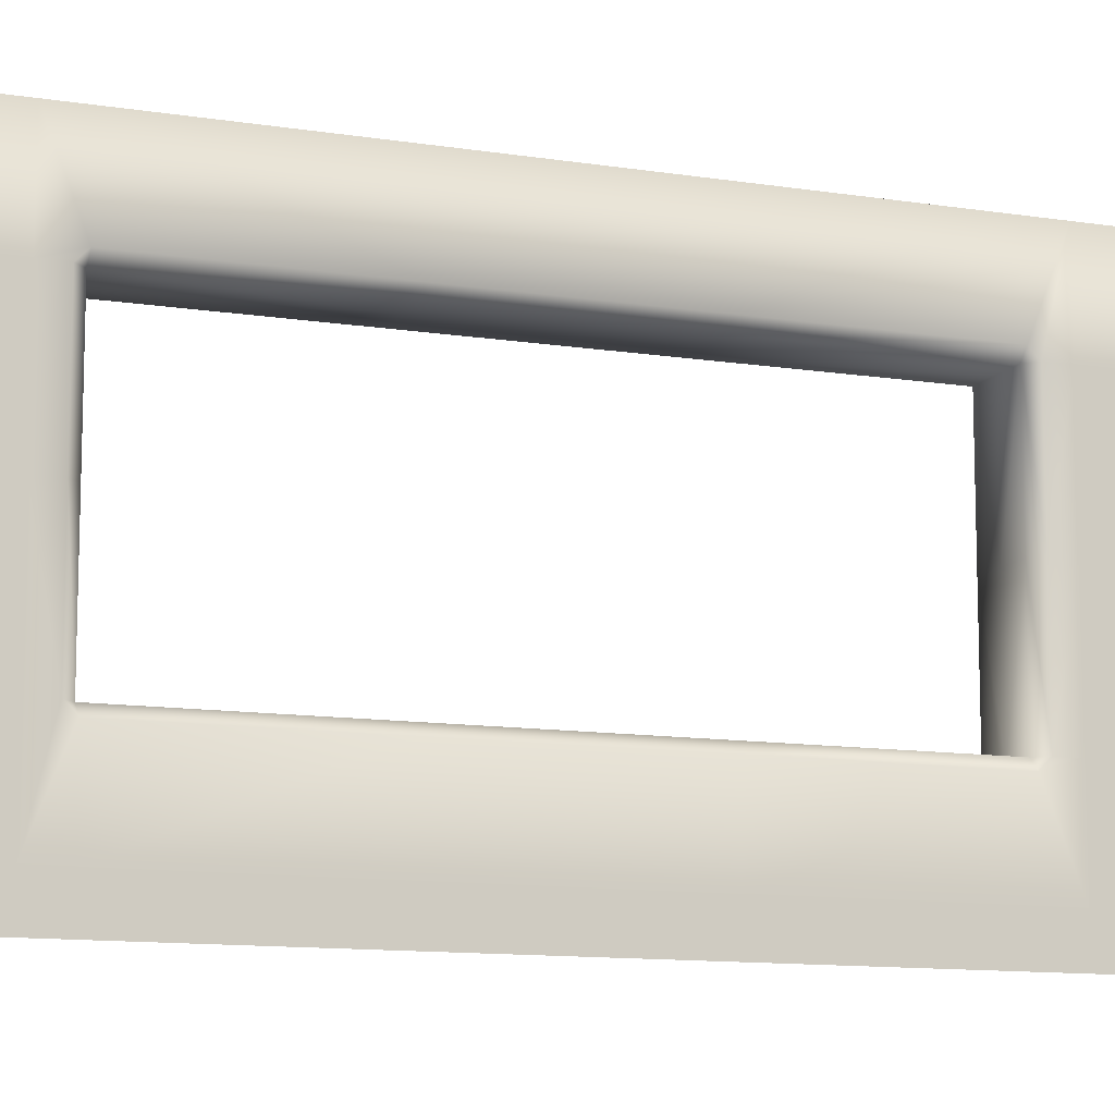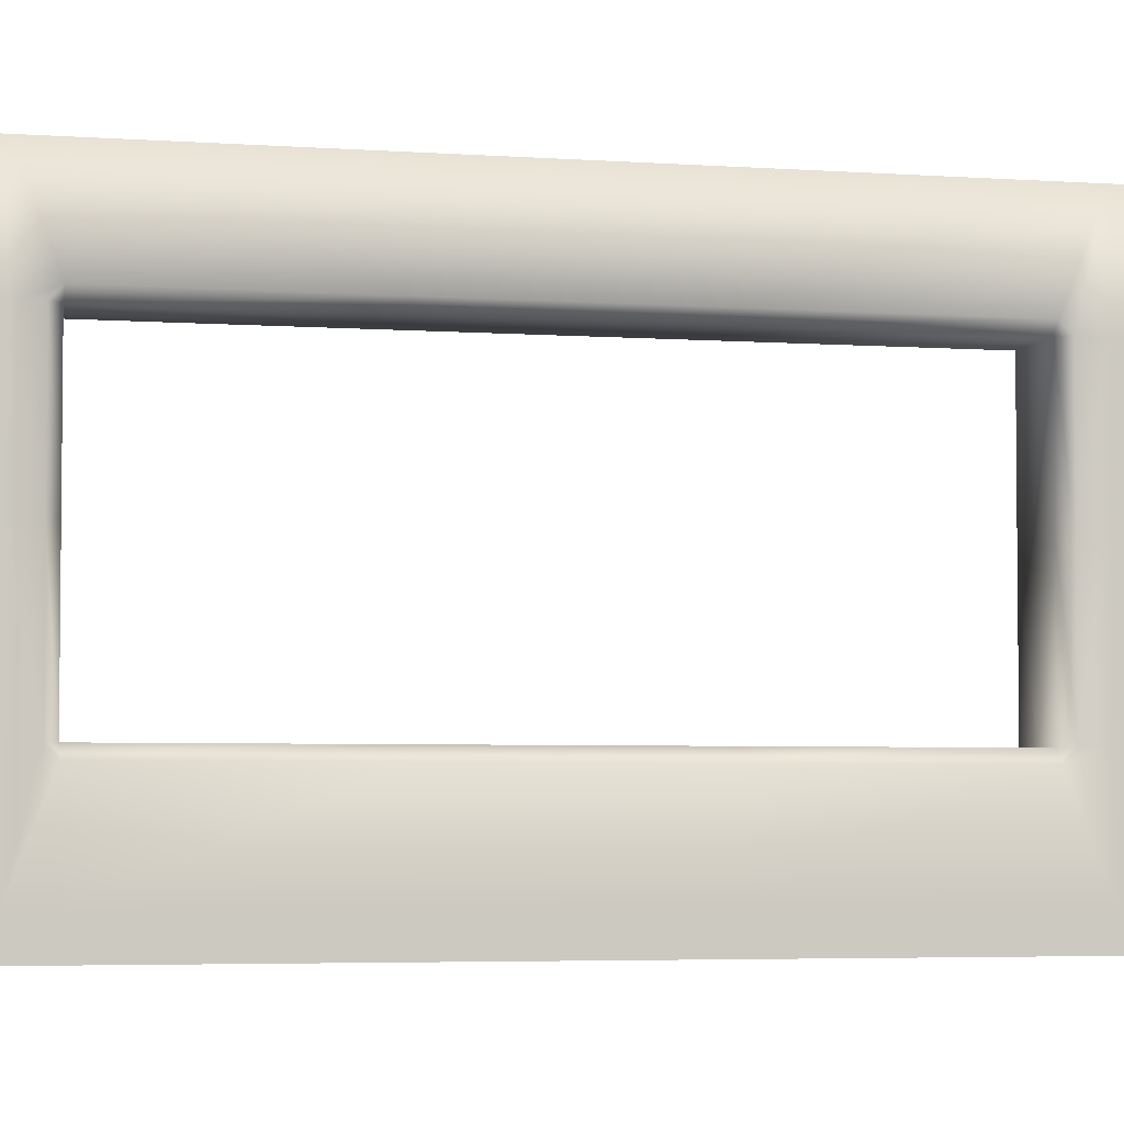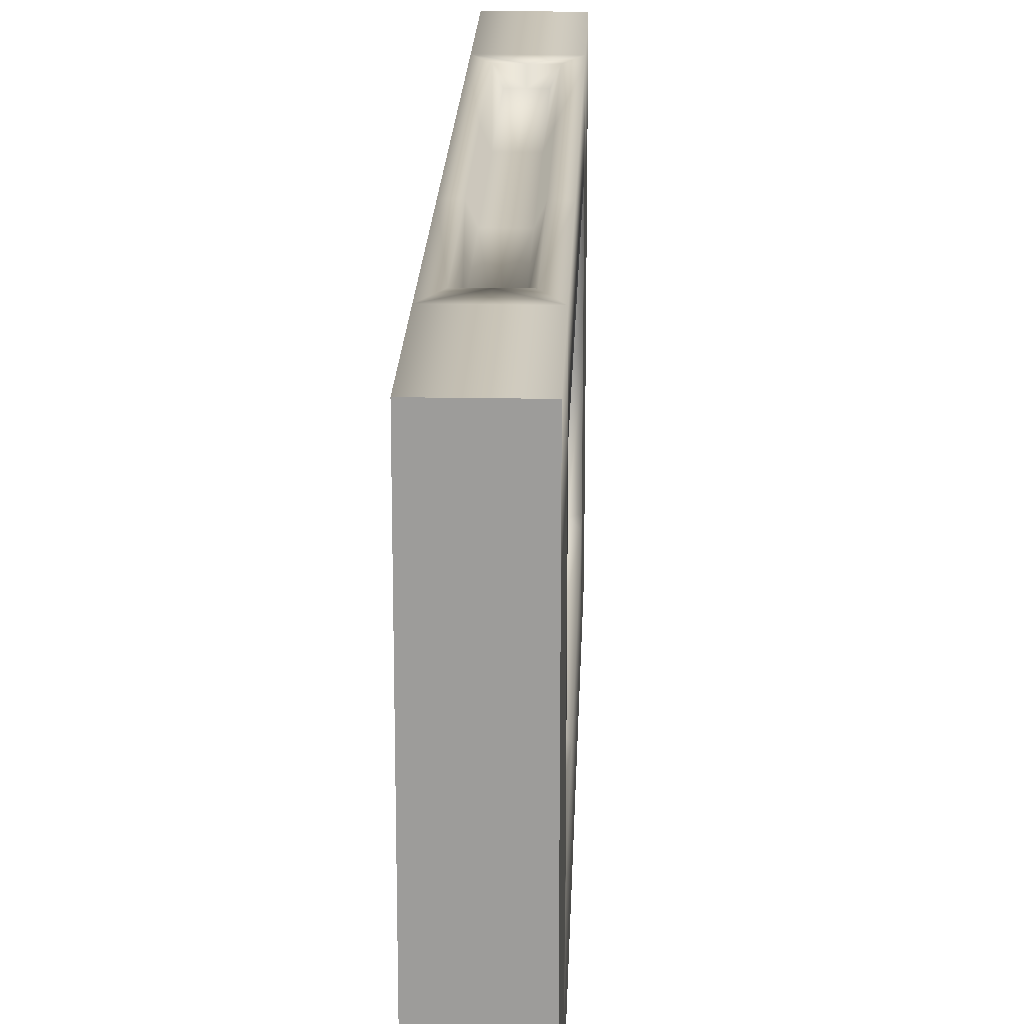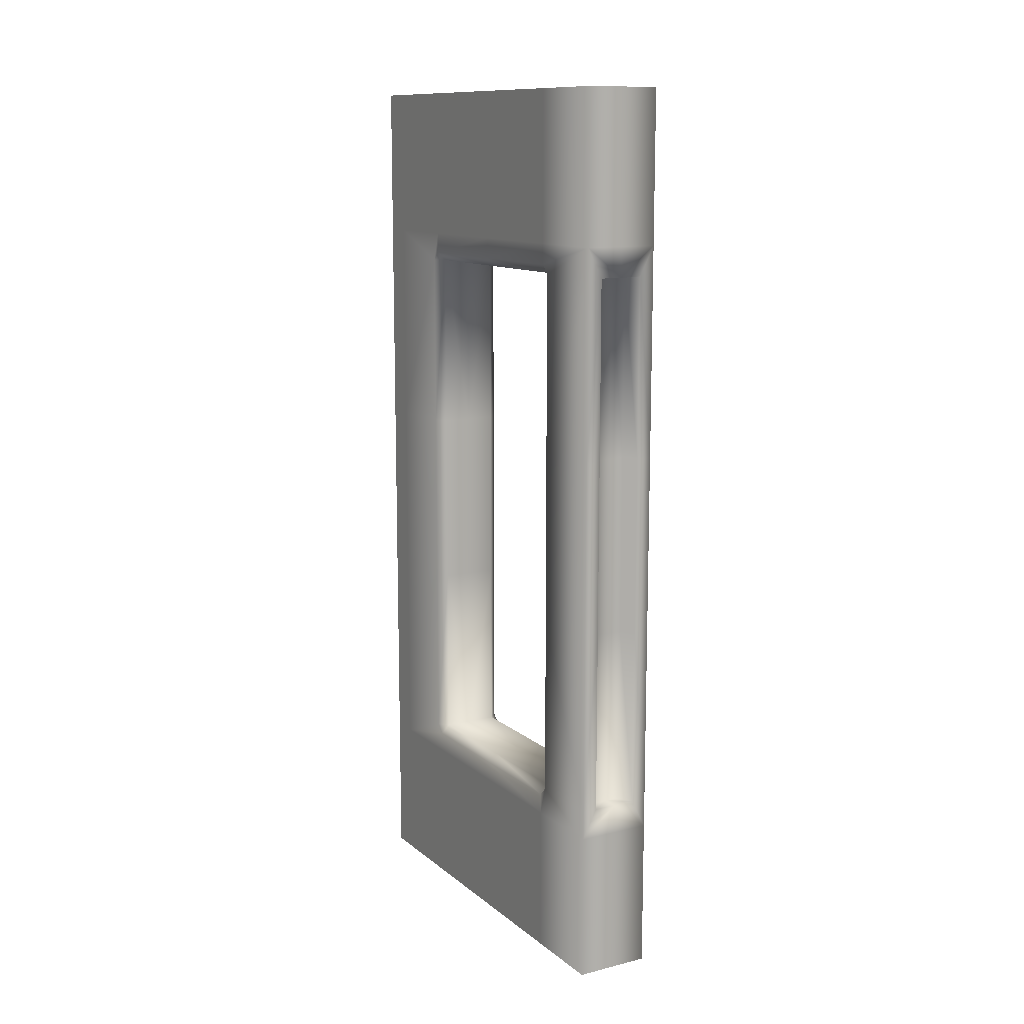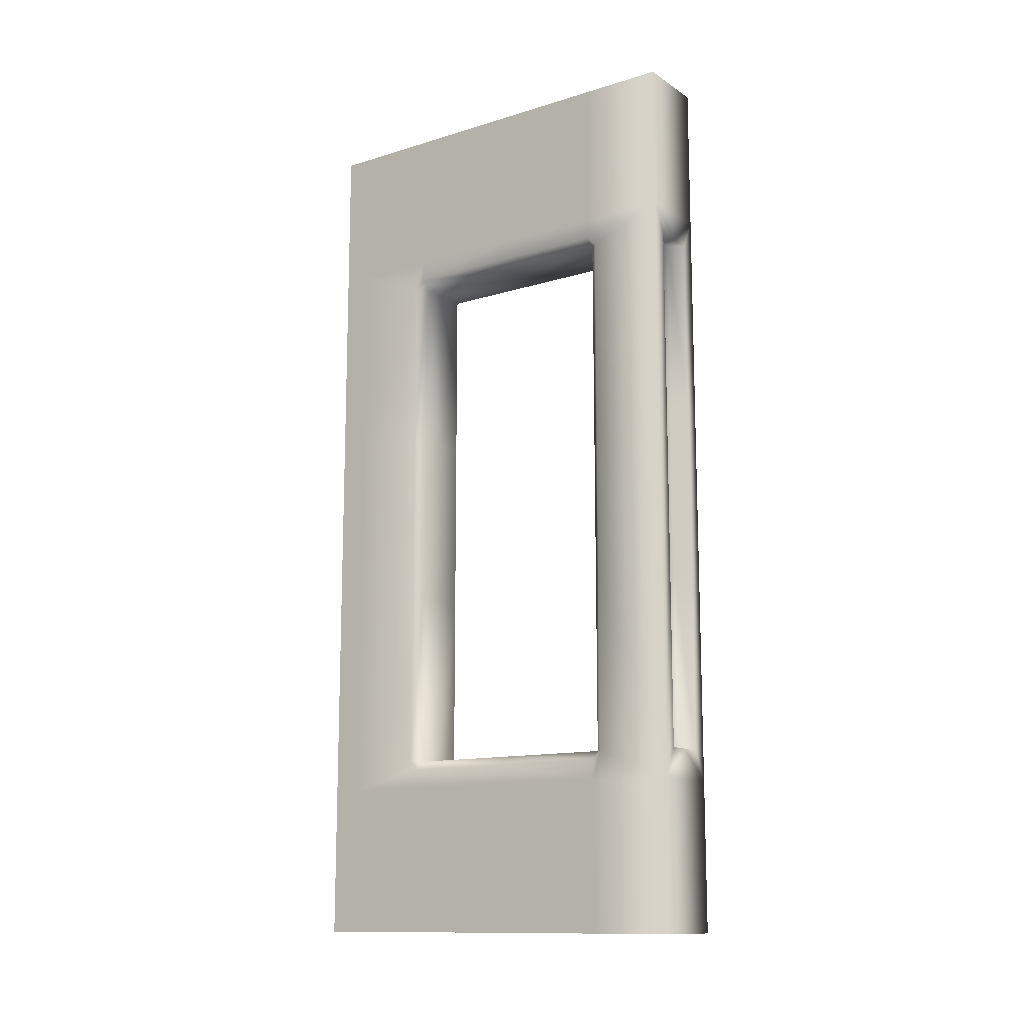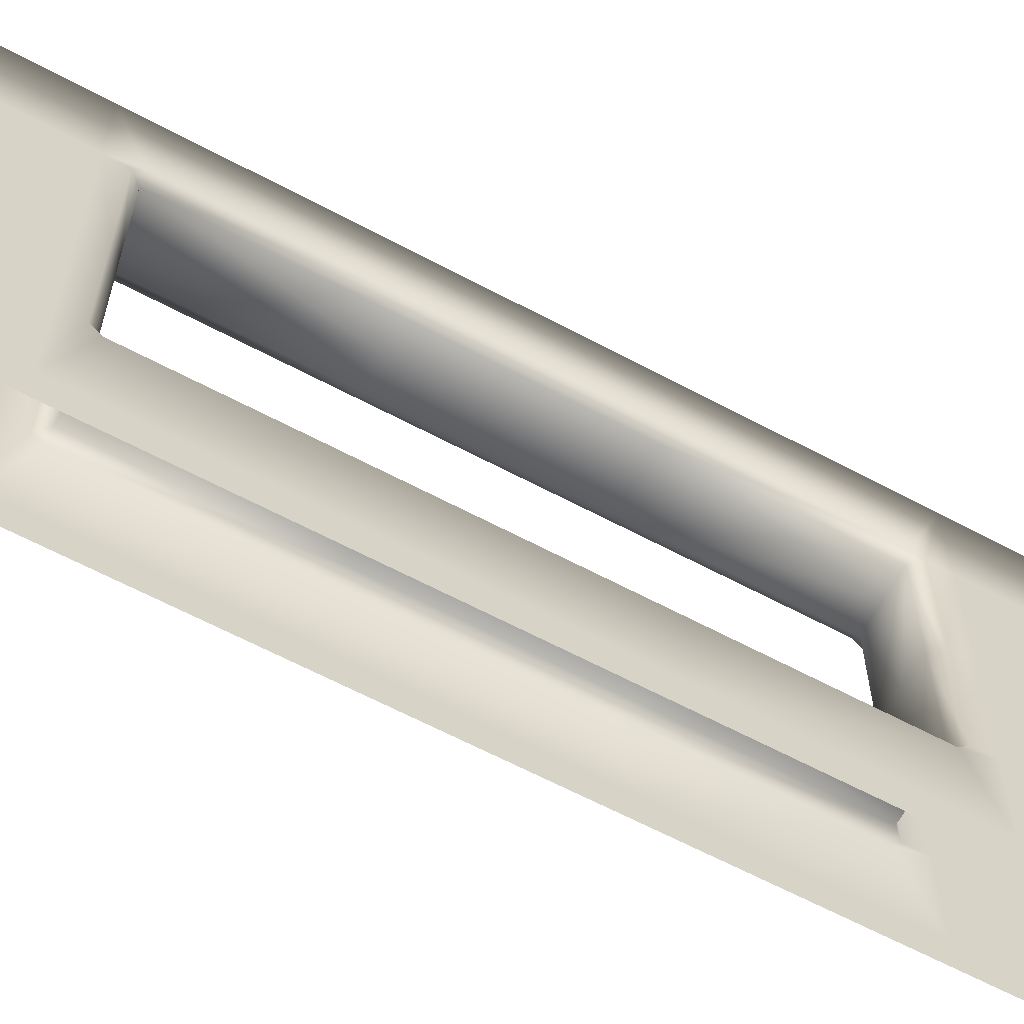
<metadata>
{"format":"obj","ext":"obj","renderer":"f3d","projection":"perspective","resolution":1024,"background":"white","views":[{"elev":-11.3,"azim":68.7,"up":"+Z"},{"elev":-4.2,"azim":76.2,"up":"+Z"},{"elev":19.4,"azim":-178.0,"up":"+Z"},{"elev":12.0,"azim":-29.9,"up":"+Y"},{"elev":-12.9,"azim":-54.9,"up":"+Y"},{"elev":-62.6,"azim":61.5,"up":"+Z"}]}
</metadata>
<code>
v  0 0.6667 5.632
v  0.5 0.6667 5.632
v  0.5 1.333 5.632
v  0 1.333 5.632
v  0 10 5.632
v  0.5 10 5.632
v  0.5 10.67 5.632
v  0 10.67 5.632
v  0.5 11.33 5.632
v  0 11.33 5.632
v  0 7.201 -0
v  0 7.201 0.375
v  0 9.604 0.375
v  0 9.604 -0
v  0 7.201 4.619
v  0 7.201 5.632
v  0 9.604 5.632
v  0 9.604 4.619
v  0 9.723 3
v  0 9.723 4.5
v  0 10 4.5
v  0 10 3
v  0 10 0.375
v  0 10 -0
v  0 9.723 1.5
v  0 10 1.5
v  0 9.604 1.381
v  0 10.67 4.5
v  0 10.67 3
v  0 10.67 1.5
v  0 10.67 0.375
v  0 10.67 -0
v  0 11.33 4.5
v  0 11.33 3
v  0 11.33 1.5
v  0 11.33 0.375
v  0 11.33 -0
v  0 12 4.5
v  0 12 3
v  0 12 1.5
v  0 12 0.375
v  0 12 -0
v  0 6 -0
v  0 6 0.375
v  0 4.799 -0
v  0 2.396 -0
v  0 2.396 0.375
v  0 4.799 0.375
v  0 4.799 4.619
v  0 2.396 4.619
v  0 2.396 5.632
v  0 4.799 5.632
v  0 2.276 3
v  0 2 3
v  0 2 4.5
v  0 2.276 4.5
v  0 2 -0
v  0 2 0.375
v  0 2.276 1.5
v  0 2 1.5
v  0 2 5.632
v  0 2.396 1.381
v  0 1.333 3
v  0 1.333 4.5
v  0 1.333 1.5
v  0 1.333 0.375
v  0 1.333 -0
v  0 0.6667 3
v  0 0.6667 4.5
v  0 0.6667 1.5
v  0 0.6667 0.375
v  0 0.6667 -0
v  0 0 3
v  0 0 4.5
v  0 0 1.5
v  0 0 0.375
v  0 0 -0
v  0 6 5.632
v  0 6 4.619
v  0 12 5.632
v  0 0 5.632
v  0.2038 9.604 5.632
v  0.2038 6 5.632
v  0.2038 7.201 5.632
v  0.2038 2.396 5.632
v  0.2038 4.799 5.632
v  0.2994 6 5.417
v  0.2994 7.201 5.417
v  0.2994 9.604 5.417
v  0.2994 2.396 5.417
v  0.2994 4.799 5.417
v  0 7.201 1.381
v  0 6 1.381
v  0 4.799 1.381
v  0.5 0 5.632
v  0.5 2 5.632
v  0.5 2.396 5.417
v  0.5 4.799 5.417
v  0.5 6 5.417
v  0.5 7.201 5.417
v  0.5 9.604 5.417
v  0.5 12 5.632
v  0.5 2.396 5.632
v  0.1195 9.604 4.5
v  0.1195 9.604 1.5
v  0.1195 2.396 4.5
v  0.1195 2.396 1.5
v  0.1195 7.201 4.5
v  0.1195 9.604 3
v  0.1195 4.799 4.5
v  0.1195 2.396 3
v  0.1195 6 4.5
v  0.1195 7.201 1.5
v  0.1195 6 1.5
v  0.1195 4.799 1.5
v  0.5 9.604 5.632
v  0.5 2.396 1.5
v  0.5 4.799 1.5
v  0.5 6 1.5
v  0.5 9.604 1.5
v  0.5 9.604 3
v  0.5 9.604 4.5
v  0.5 7.201 4.5
v  0.5 2.396 4.5
v  0.5 2.396 3
v  0.5 7.201 1.5
v  0.5 6 4.5
v  0.5 4.799 4.5
v  1 0.6667 5.632
v  1 1.333 5.632
v  1 10 5.632
v  1 10.67 5.632
v  1 11.33 5.632
v  1 7.201 -0
v  1 9.604 -0
v  1 9.604 0.375
v  1 7.201 0.375
v  1 7.201 4.619
v  1 9.604 4.619
v  1 9.604 5.632
v  1 7.201 5.632
v  1 9.723 3
v  1 10 3
v  1 10 4.5
v  1 9.723 4.5
v  1 10 -0
v  1 10 0.375
v  1 9.723 1.5
v  1 10 1.5
v  1 9.604 1.381
v  1 10.67 3
v  1 10.67 4.5
v  1 10.67 1.5
v  1 10.67 0.375
v  1 10.67 -0
v  1 11.33 3
v  1 11.33 4.5
v  1 11.33 1.5
v  1 11.33 0.375
v  1 11.33 -0
v  1 12 3
v  1 12 4.5
v  1 12 1.5
v  1 12 0.375
v  1 12 -0
v  1 6 -0
v  1 6 0.375
v  1 4.799 -0
v  1 4.799 0.375
v  1 2.396 0.375
v  1 2.396 -0
v  1 4.799 4.619
v  1 4.799 5.632
v  1 2.396 5.632
v  1 2.396 4.619
v  1 2.276 3
v  1 2.276 4.5
v  1 2 4.5
v  1 2 3
v  1 2 0.375
v  1 2 -0
v  1 2.276 1.5
v  1 2 1.5
v  1 2 5.632
v  1 2.396 1.381
v  1 1.333 4.5
v  1 1.333 3
v  1 1.333 1.5
v  1 1.333 0.375
v  1 1.333 -0
v  1 0.6667 4.5
v  1 0.6667 3
v  1 0.6667 1.5
v  1 0.6667 0.375
v  1 0.6667 -0
v  1 0 4.5
v  1 0 3
v  1 0 1.5
v  1 0 0.375
v  1 0 -0
v  1 6 5.632
v  1 6 4.619
v  1 12 5.632
v  1 0 5.632
v  0.7962 9.604 5.632
v  0.7962 7.201 5.632
v  0.7962 6 5.632
v  0.7962 4.799 5.632
v  0.7962 2.396 5.632
v  0.7006 7.201 5.417
v  0.7006 6 5.417
v  0.7006 9.604 5.417
v  0.7006 4.799 5.417
v  0.7006 2.396 5.417
v  1 7.201 1.381
v  1 6 1.381
v  1 4.799 1.381
v  0.8805 9.604 4.5
v  0.8805 9.604 1.5
v  0.8805 2.396 4.5
v  0.8805 2.396 1.5
v  0.8805 7.201 4.5
v  0.8805 9.604 3
v  0.8805 4.799 4.5
v  0.8805 2.396 3
v  0.8805 6 4.5
v  0.8805 7.201 1.5
v  0.8805 6 1.5
v  0.8805 4.799 1.5
v  0.5 12 4.5
v  0.5 12 3
v  0.5 12 1.5
v  0.5 12 0.375
v  0.5 12 -0
v  0.5 0 3
v  0.5 0 4.5
v  0.5 0 1.5
v  0.5 0 0.375
v  0.5 0 -0
o sidewalls_hole2
g sidewalls_hole2
f 1 2 3 4
f 5 6 7 8
f 8 7 9 10
f 11 12 13 14
f 15 16 17 18
f 19 20 21 22
f 14 13 23 24
f 25 19 22 26
f 20 18 5 21
f 23 13 27
f 21 28 29 22
f 22 29 30 26
f 26 30 31 23
f 23 31 32 24
f 28 33 34 29
f 29 34 35 30
f 30 35 36 31
f 31 36 37 32
f 33 38 39 34
f 34 39 40 35
f 35 40 41 36
f 36 41 42 37
f 43 44 12 11
f 45 46 47 48
f 49 50 51 52
f 53 54 55 56
f 46 57 58 47
f 59 60 54 53
f 50 61 51
f 58 60 59 62
f 55 54 63 64
f 54 60 65 63
f 60 58 66 65
f 58 57 67 66
f 64 63 68 69
f 63 65 70 68
f 65 66 71 70
f 66 67 72 71
f 69 68 73 74
f 68 70 75 73
f 70 71 76 75
f 71 72 77 76
f 43 45 48 44
f 78 16 15 79
f 5 8 28 21
f 8 10 33 28
f 10 80 38 33
f 52 78 79 49
f 4 61 55 64
f 1 4 64 69
f 81 1 69 74
f 82 5 17
f 78 83 84 16
f 16 84 82 17
f 51 85 86 52
f 52 86 83 78
f 83 87 88 84
f 84 88 89 82
f 85 90 91 86
f 86 91 87 83
f 61 85 51
f 12 92 27 13
f 44 93 92 12
f 48 94 93 44
f 47 62 94 48
f 81 95 2 1
f 4 3 96 61
f 90 97 98 91
f 91 98 99 87
f 87 99 100 88
f 88 100 101 89
f 10 9 102 80
f 85 103 97 90
f 61 96 103 85
f 104 18 20
f 105 25 27
f 106 56 50
f 107 62 59
f 18 104 108 15
f 19 109 104 20
f 25 105 109 19
f 49 110 106 50
f 56 106 111 53
f 53 111 107 59
f 15 108 112 79
f 79 112 110 49
f 92 113 105 27
f 93 114 113 92
f 94 115 114 93
f 62 107 115 94
f 62 47 58
f 50 56 55 61
f 18 17 5
f 27 25 26 23
f 101 116 82 89
f 116 6 5 82
f 117 118 115 107
f 118 119 114 115
f 120 121 109 105
f 121 122 104 109
f 122 123 108 104
f 124 125 111 106
f 125 117 107 111
f 119 126 113 114
f 126 120 105 113
f 123 127 112 108
f 127 128 110 112
f 128 124 106 110
f 129 130 3 2
f 131 132 7 6
f 132 133 9 7
f 134 135 136 137
f 138 139 140 141
f 142 143 144 145
f 135 146 147 136
f 148 149 143 142
f 145 144 131 139
f 147 150 136
f 144 143 151 152
f 143 149 153 151
f 149 147 154 153
f 147 146 155 154
f 152 151 156 157
f 151 153 158 156
f 153 154 159 158
f 154 155 160 159
f 157 156 161 162
f 156 158 163 161
f 158 159 164 163
f 159 160 165 164
f 166 134 137 167
f 168 169 170 171
f 172 173 174 175
f 176 177 178 179
f 171 170 180 181
f 182 176 179 183
f 175 174 184
f 180 185 182 183
f 178 186 187 179
f 179 187 188 183
f 183 188 189 180
f 180 189 190 181
f 186 191 192 187
f 187 192 193 188
f 188 193 194 189
f 189 194 195 190
f 191 196 197 192
f 192 197 198 193
f 193 198 199 194
f 194 199 200 195
f 166 167 169 168
f 201 202 138 141
f 131 144 152 132
f 132 152 157 133
f 133 157 162 203
f 173 172 202 201
f 130 186 178 184
f 129 191 186 130
f 204 196 191 129
f 205 140 131
f 201 141 206 207
f 141 140 205 206
f 174 173 208 209
f 173 201 207 208
f 207 206 210 211
f 206 205 212 210
f 209 208 213 214
f 208 207 211 213
f 184 174 209
f 137 136 150 215
f 167 137 215 216
f 169 167 216 217
f 170 169 217 185
f 204 129 2 95
f 130 184 96 3
f 214 213 98 97
f 213 211 99 98
f 211 210 100 99
f 210 212 101 100
f 133 203 102 9
f 209 214 97 103
f 184 209 103 96
f 218 145 139
f 219 150 148
f 220 175 177
f 221 182 185
f 139 138 222 218
f 142 145 218 223
f 148 142 223 219
f 172 175 220 224
f 177 176 225 220
f 176 182 221 225
f 138 202 226 222
f 202 172 224 226
f 215 150 219 227
f 216 215 227 228
f 217 216 228 229
f 185 217 229 221
f 185 180 170
f 175 184 178 177
f 139 131 140
f 150 147 149 148
f 101 212 205 116
f 116 205 131 6
f 117 221 229 118
f 118 229 228 119
f 120 219 223 121
f 121 223 218 122
f 122 218 222 123
f 124 220 225 125
f 125 225 221 117
f 119 228 227 126
f 126 227 219 120
f 123 222 226 127
f 127 226 224 128
f 128 224 220 124
f 39 38 230 231
f 40 39 231 232
f 41 40 232 233
f 42 41 233 234
f 74 73 235 236
f 73 75 237 235
f 75 76 238 237
f 76 77 239 238
f 38 80 102 230
f 81 74 236 95
f 231 230 162 161
f 232 231 161 163
f 233 232 163 164
f 234 233 164 165
f 236 235 197 196
f 235 237 198 197
f 237 238 199 198
f 238 239 200 199
f 230 102 203 162
f 95 236 196 204

</code>
